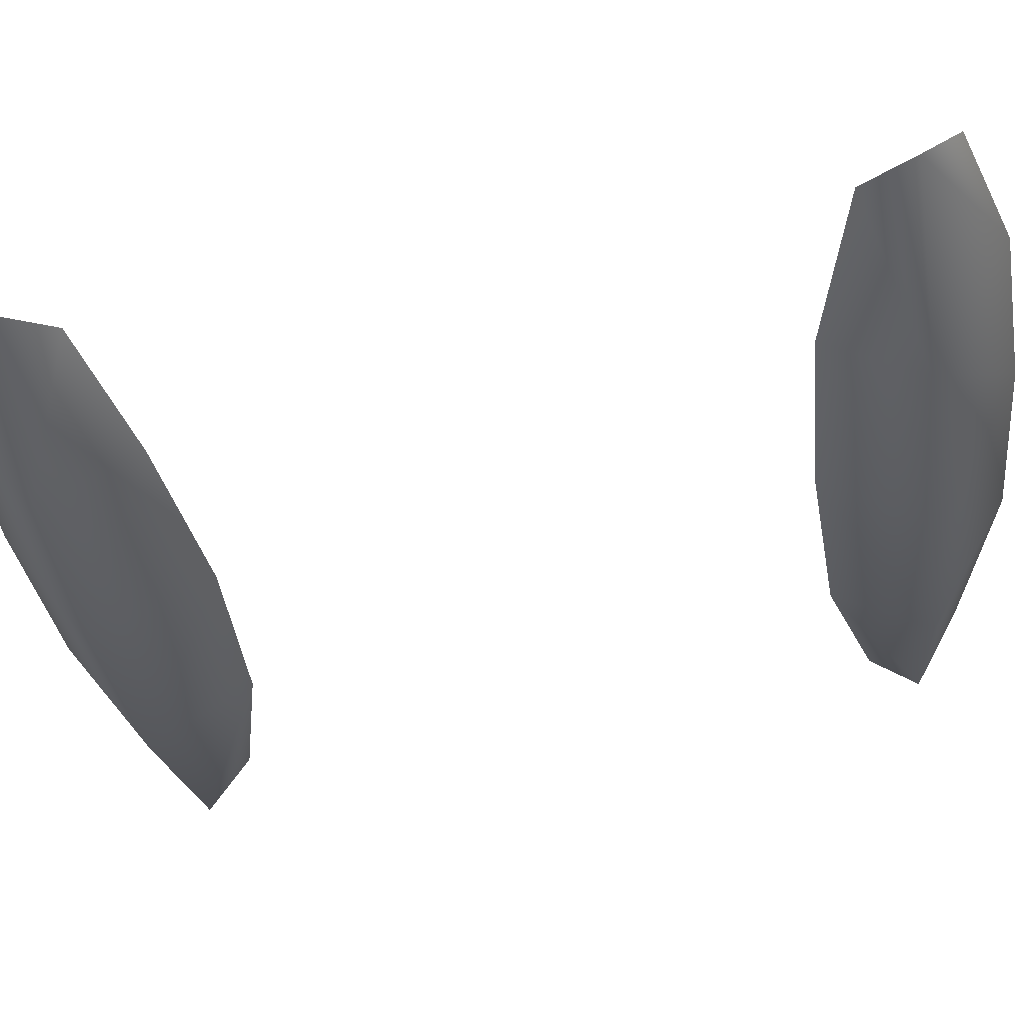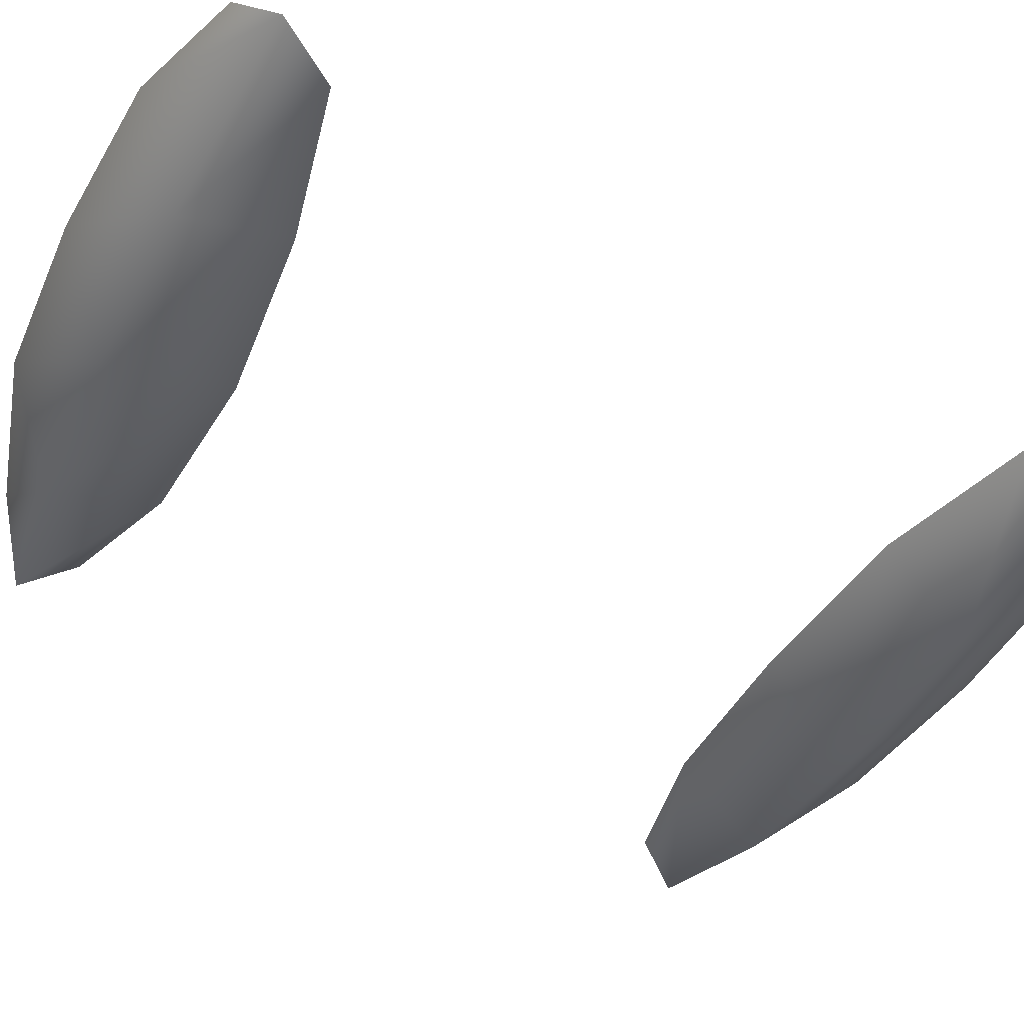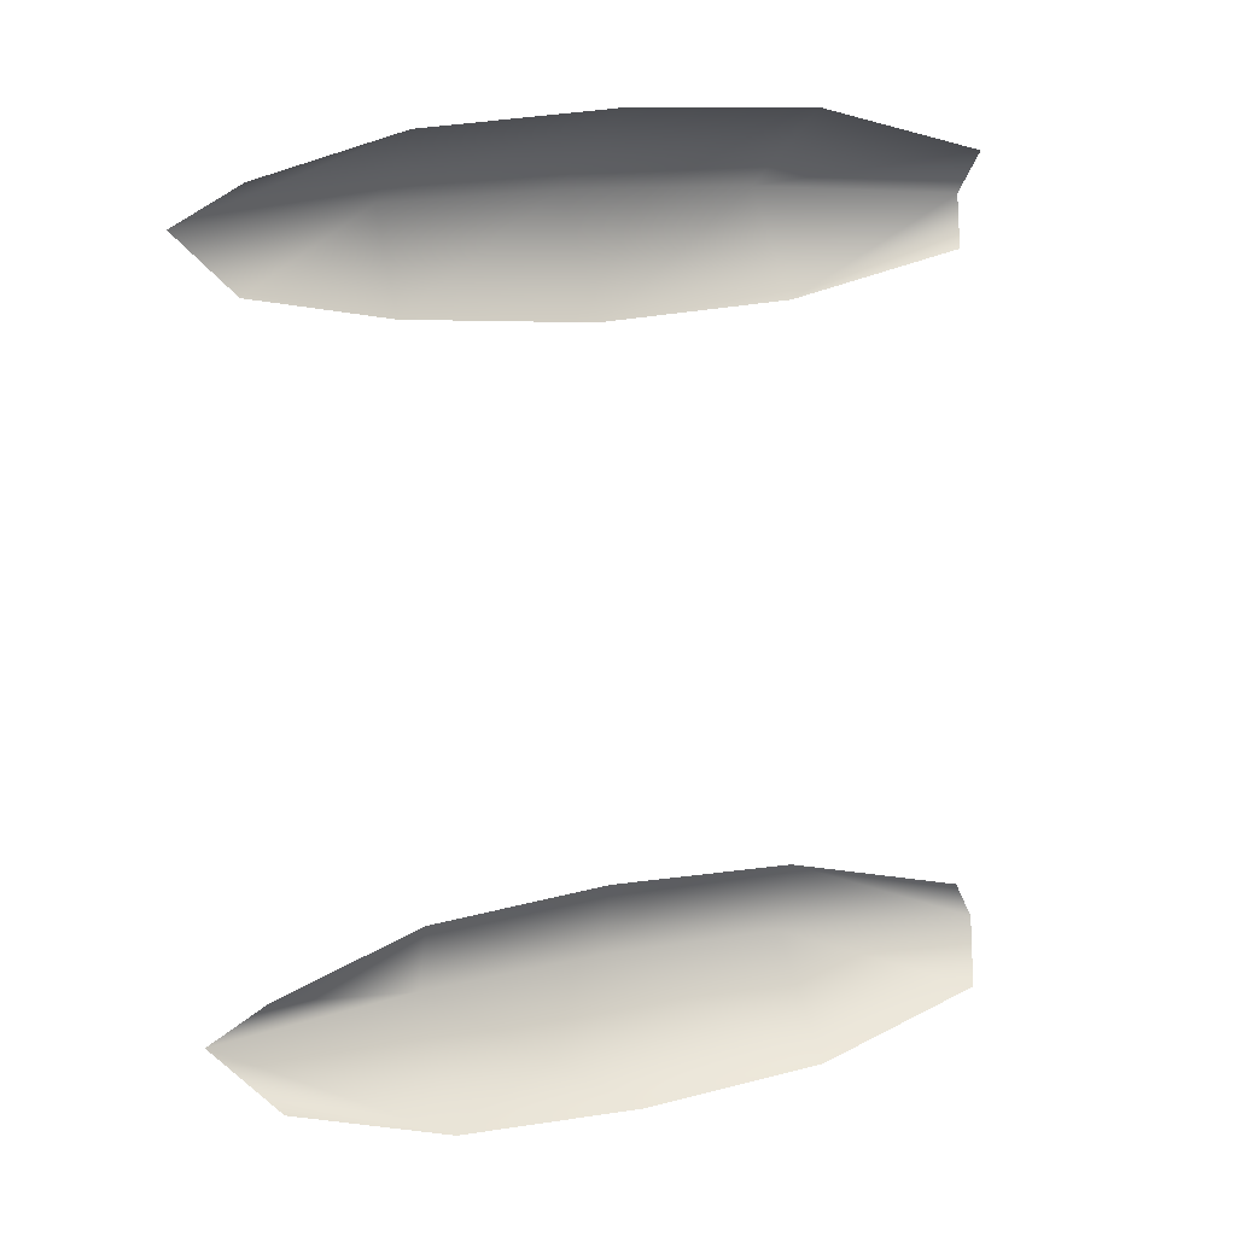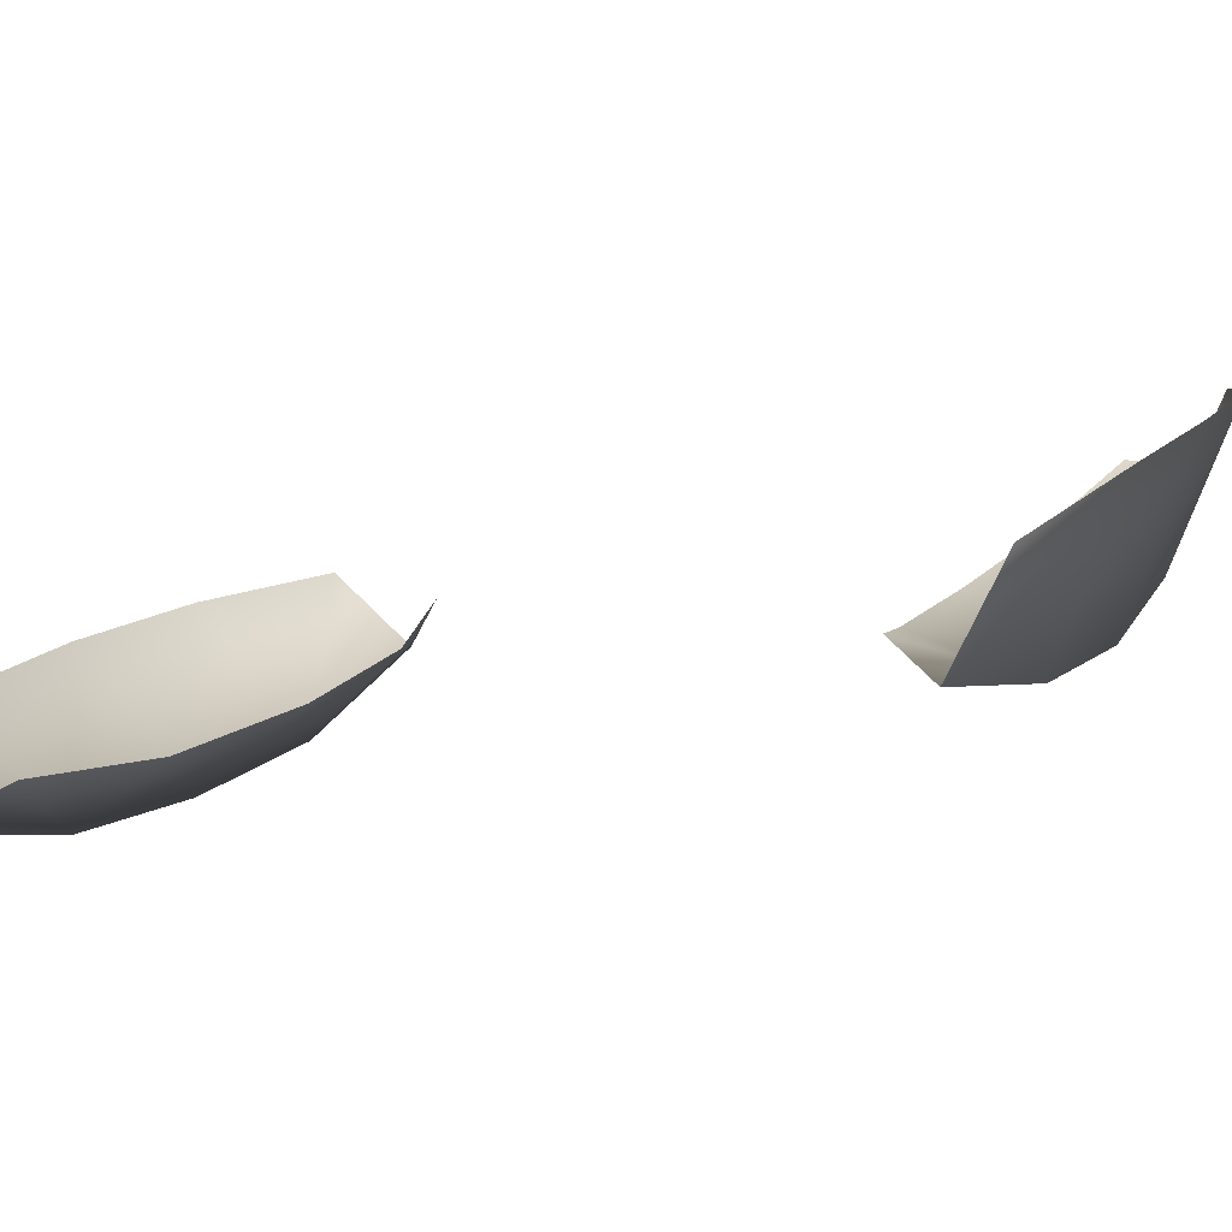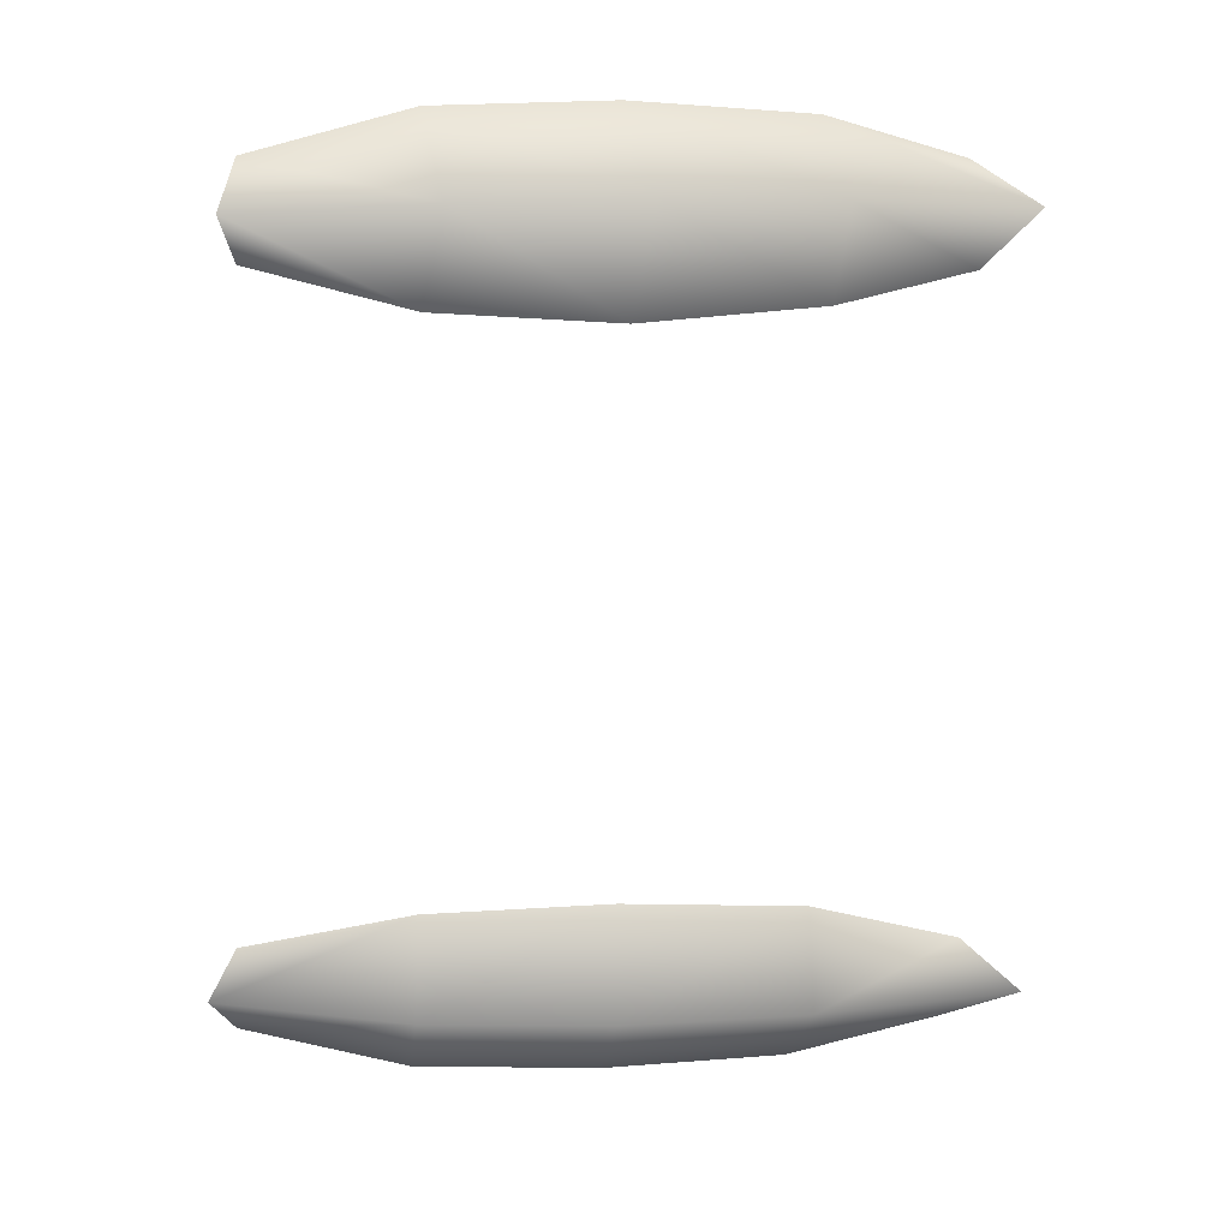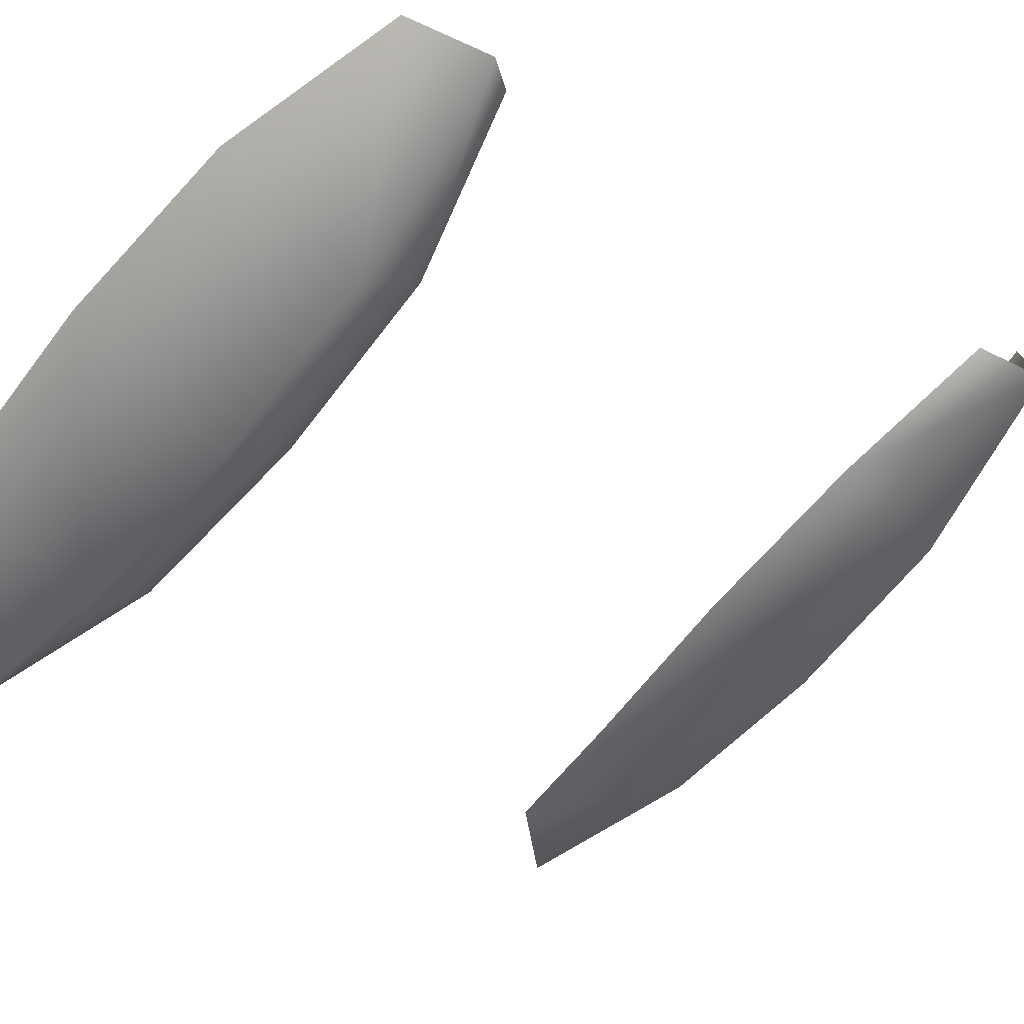
<metadata>
{"format":"obj","ext":"obj","renderer":"f3d","projection":"perspective","resolution":1024,"background":"white","views":[{"elev":-66.8,"azim":100.7,"up":"+Y"},{"elev":-72.4,"azim":62.9,"up":"+Y"},{"elev":15.4,"azim":129.8,"up":"+Z"},{"elev":-20.8,"azim":116.9,"up":"+Y"},{"elev":11.5,"azim":-39.3,"up":"+Z"},{"elev":-20.6,"azim":-134.7,"up":"+Y"}]}
</metadata>
<code>
v 15.75 -11.76 -1.649
v 15.12 -11.07 -1.596
v 15.37 -10.89 -1.825
v 16.07 -11.25 -2.073
v 15.9 -11.57 -1.227
v 15.28 -11.06 -1.383
v 17.27 -12.65 -1.705
v 16.47 -12.26 -1.68
v 16.84 -11.68 -2.144
v 17.6 -12.12 -2.129
v 17.43 -12.45 -1.283
v 16.65 -12.03 -1.217
v 18.27 -12.98 -1.731
v 18.2 -12.56 -1.944
v 18.11 -12.73 -1.502
v 15.87 -11.87 1.871
v 15.18 -11.25 1.824
v 15.45 -10.97 2.049
v 16.16 -11.31 2.254
v 15.96 -11.59 1.405
v 15.34 -11.12 1.605
v 17.4 -12.68 1.867
v 16.63 -12.32 1.887
v 16.93 -11.73 2.277
v 17.68 -12.19 2.216
v 17.48 -12.48 1.411
v 16.71 -12.06 1.348
v 18.31 -12.93 1.822
v 18.21 -12.57 2.025
v 18.12 -12.73 1.549
f 1 2 3
f 3 4 1
f 5 6 2
f 2 1 5
f 7 8 9
f 9 10 7
f 11 12 8
f 8 7 11
f 13 7 10
f 10 14 13
f 15 11 7
f 7 13 15
f 8 1 4
f 4 9 8
f 12 5 1
f 1 8 12
f 16 18 17
f 18 16 19
f 20 17 21
f 17 20 16
f 22 24 23
f 24 22 25
f 26 23 27
f 23 26 22
f 28 25 22
f 25 28 29
f 30 22 26
f 22 30 28
f 23 19 16
f 19 23 24
f 27 16 20
f 16 27 23

</code>
